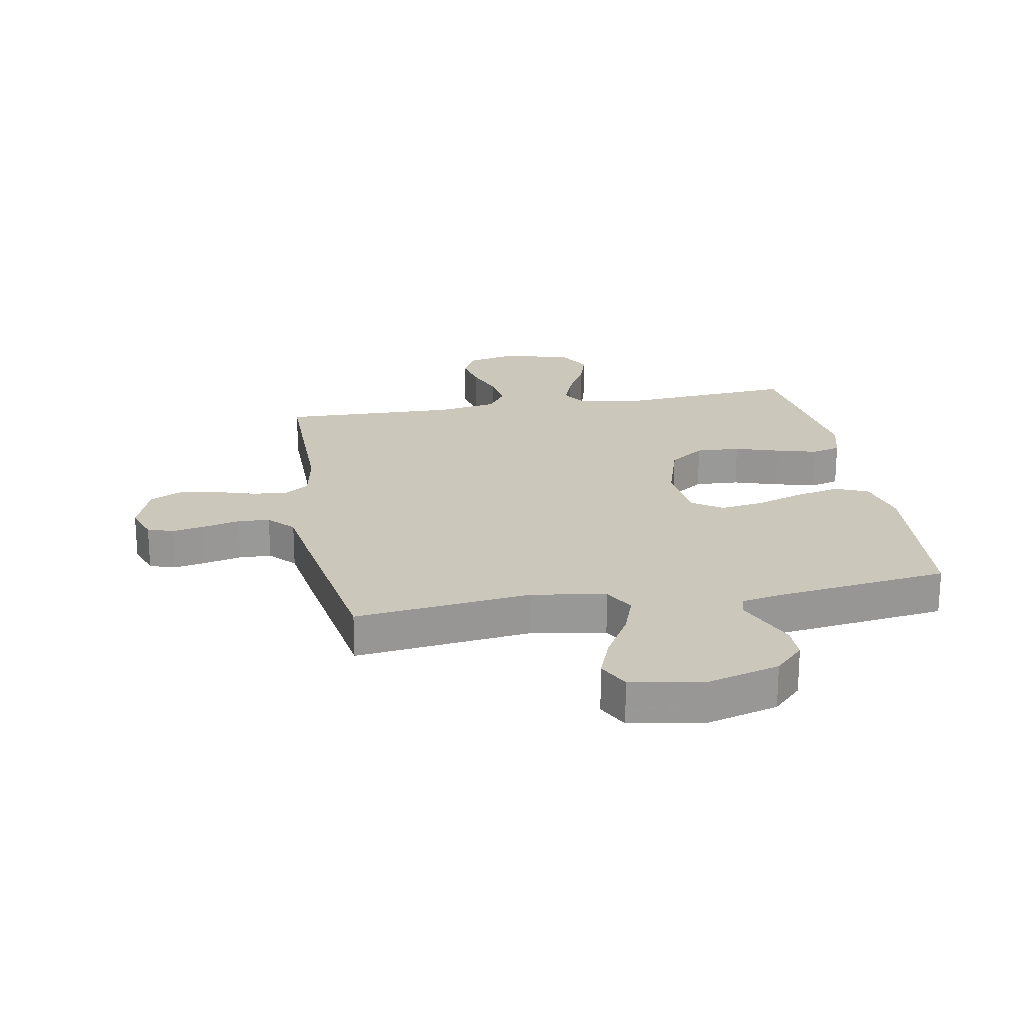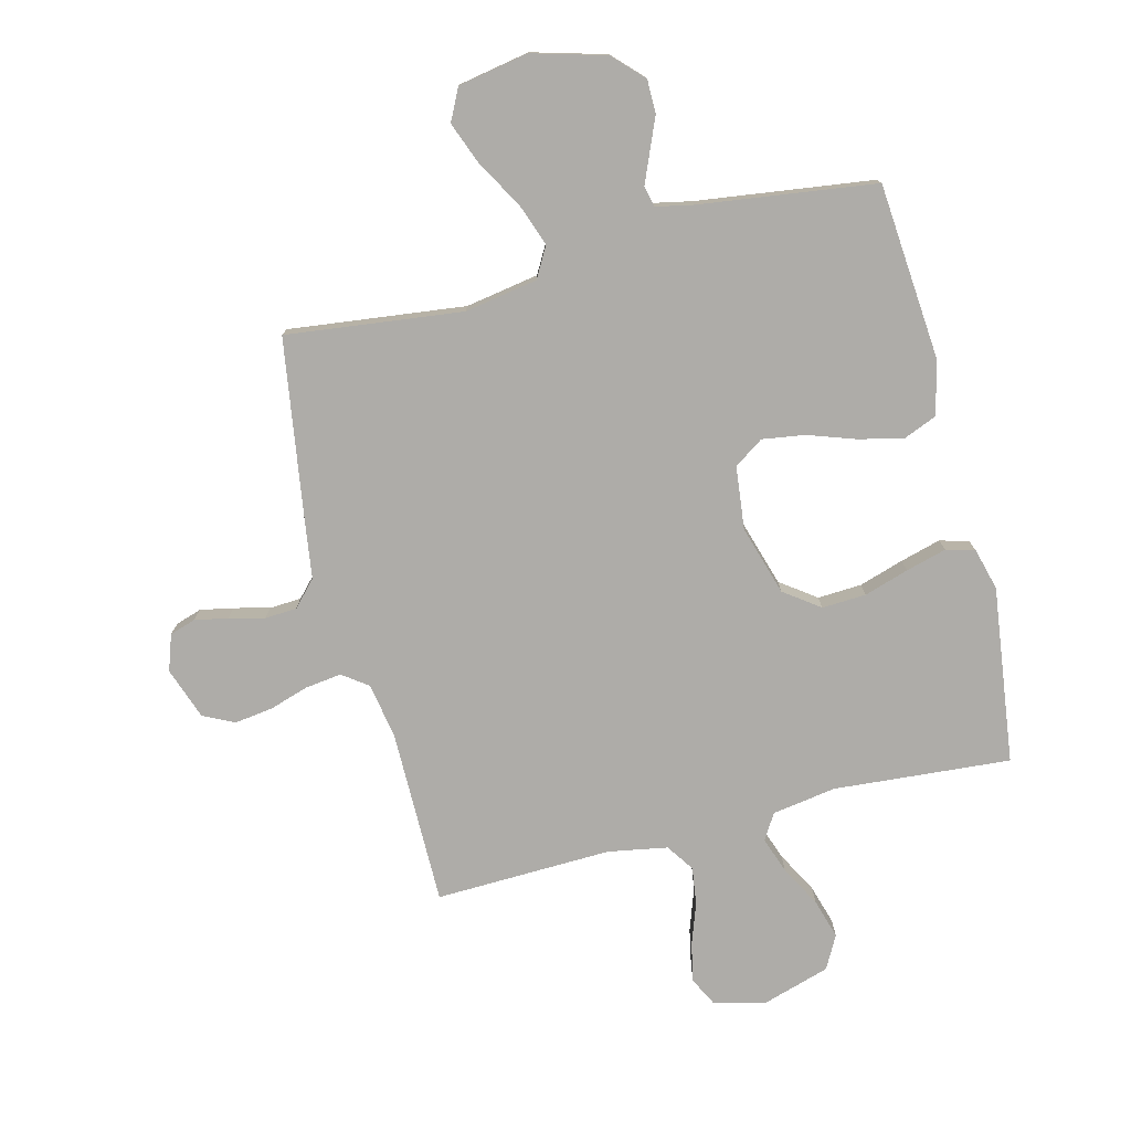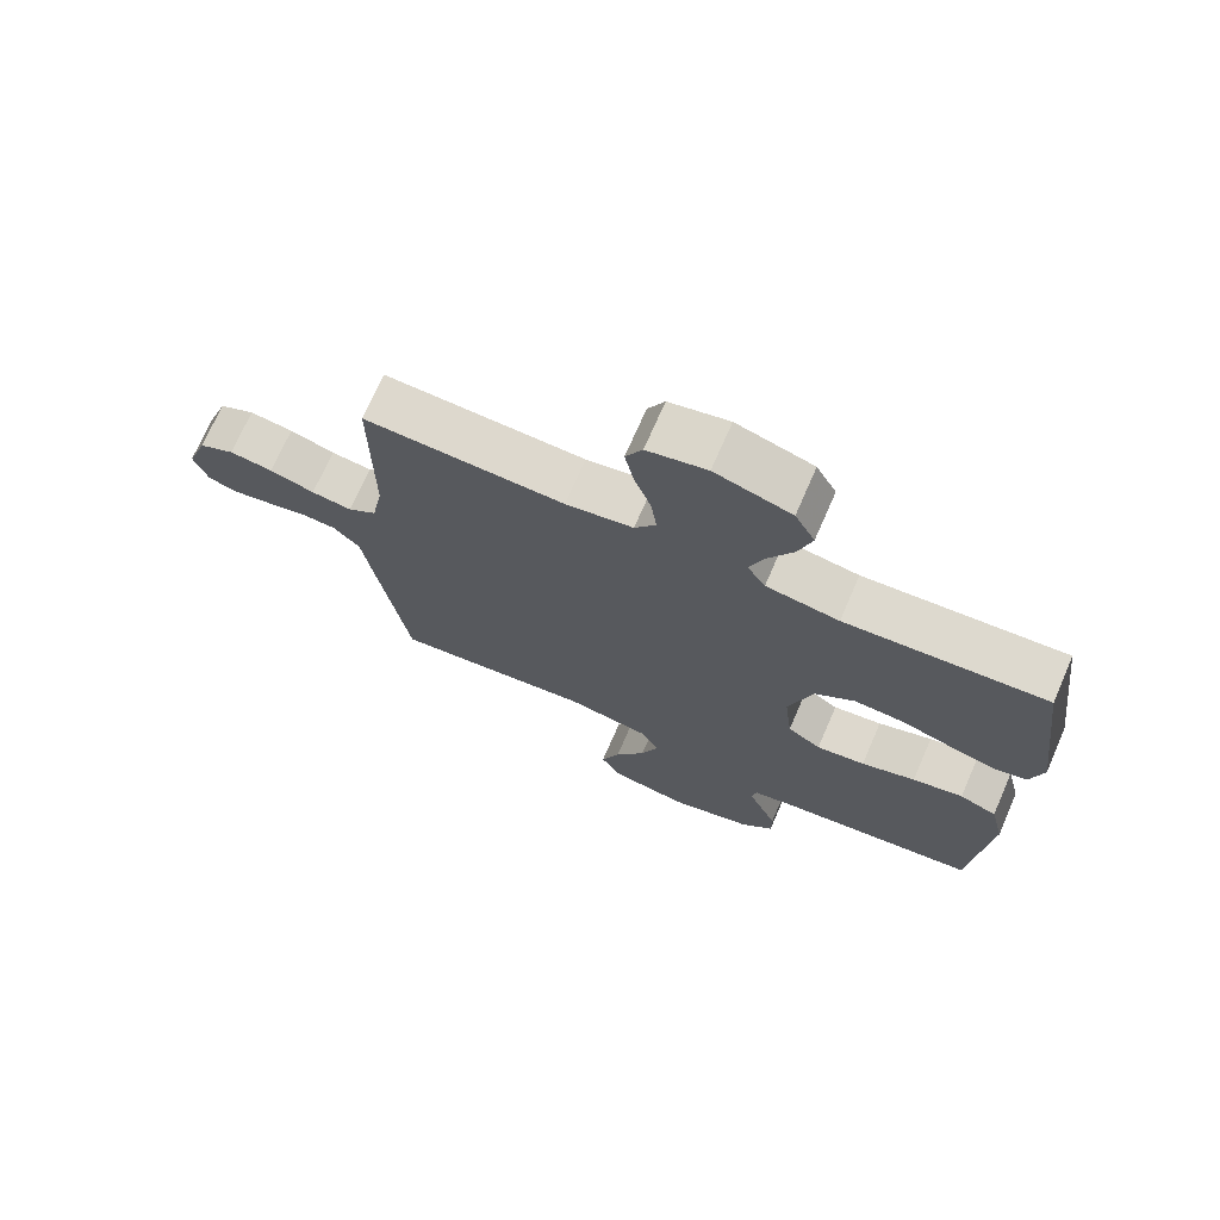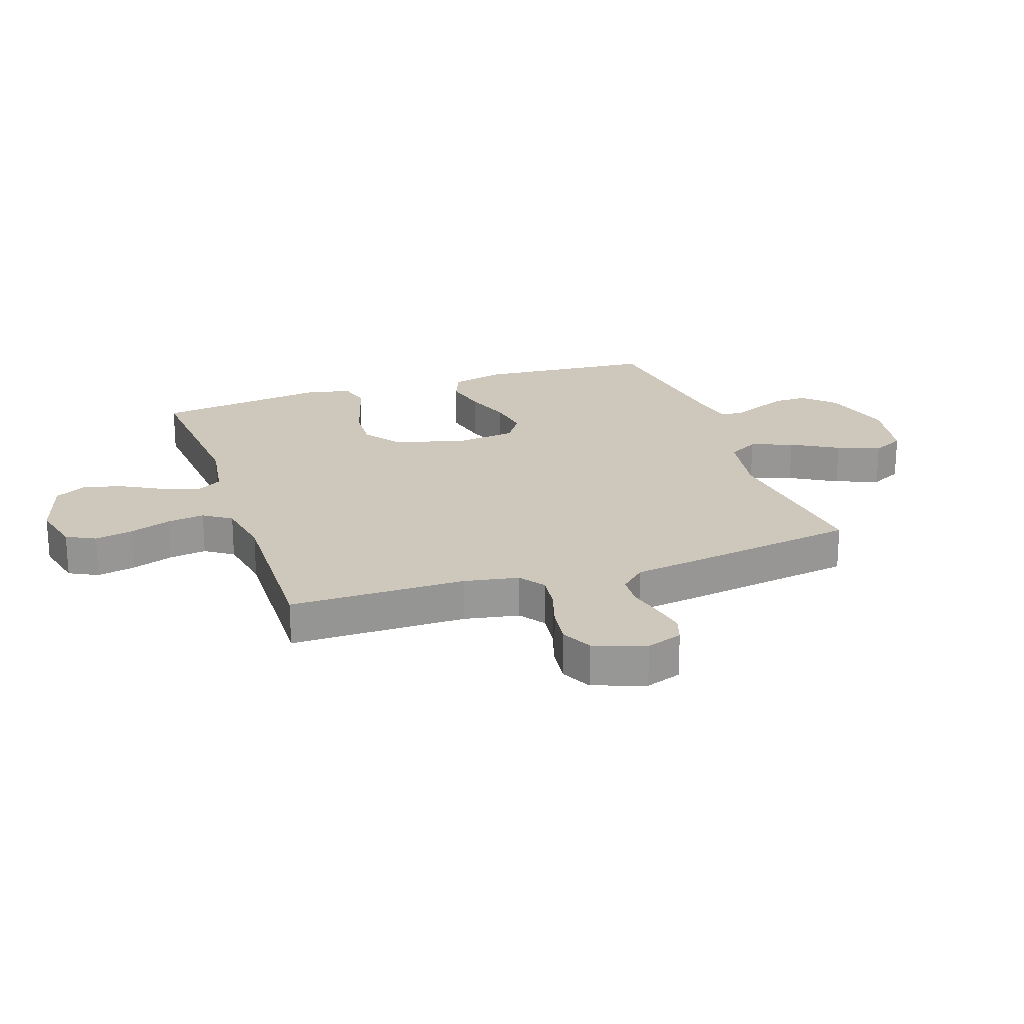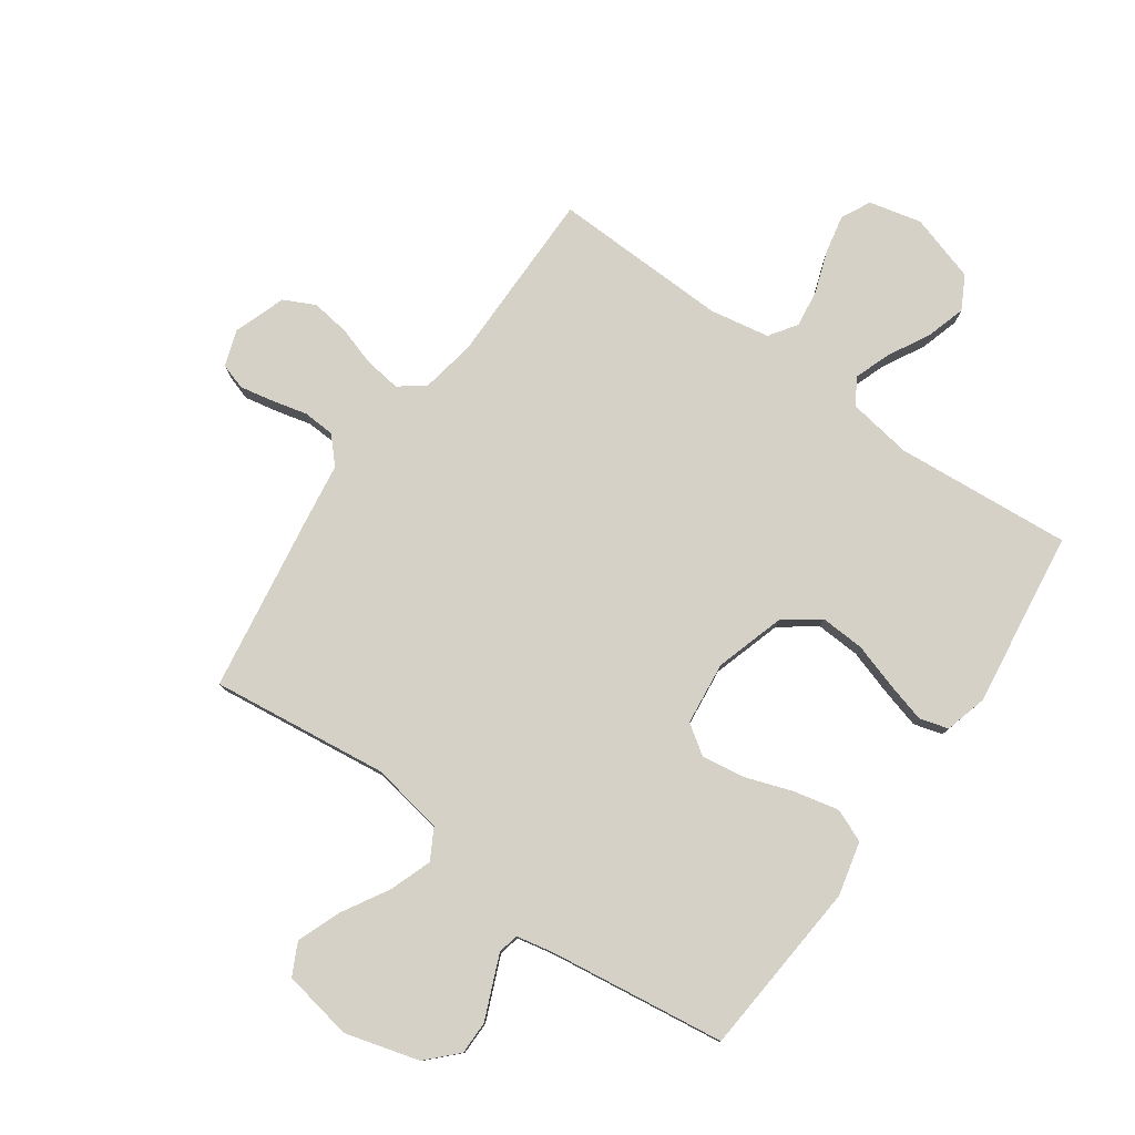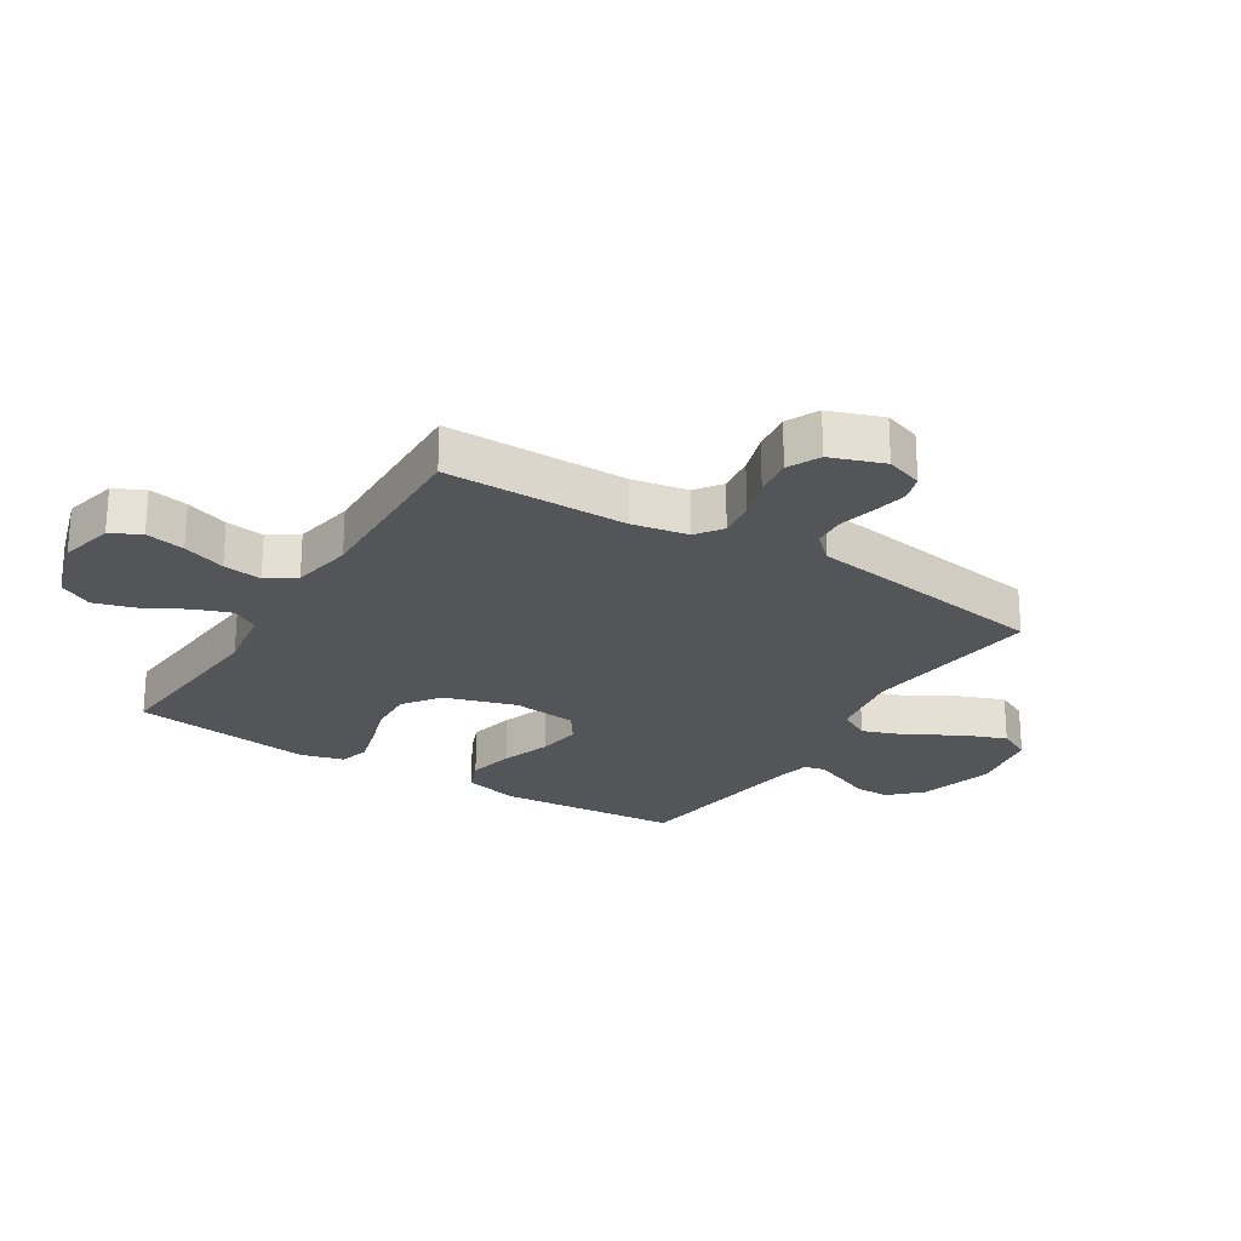
<metadata>
{"format":"obj","ext":"obj","renderer":"f3d","projection":"perspective","resolution":1024,"background":"white","views":[{"elev":21.6,"azim":169.7,"up":"+Y"},{"elev":-76.9,"azim":-165.8,"up":"+Y"},{"elev":72.0,"azim":-156.4,"up":"+Z"},{"elev":21.9,"azim":71.2,"up":"+Y"},{"elev":78.9,"azim":-144.8,"up":"+Y"},{"elev":-24.1,"azim":58.1,"up":"+Y"}]}
</metadata>
<code>
v -0.5 0.07 0.5
v -0.2 0.07 0.476
v -0.091 0.07 0.493
v -0.064 0.07 0.537
v -0.086 0.07 0.598
v -0.124 0.07 0.668
v -0.144 0.07 0.735
v -0.114 0.07 0.791
v 0 0.07 0.826
v 0.089 0.07 0.805
v 0.114 0.07 0.756
v 0.101 0.07 0.691
v 0.076 0.07 0.62
v 0.067 0.07 0.556
v 0.099 0.07 0.509
v 0.2 0.07 0.491
v 0.5 0.07 0.5
v 0.5 0.07 0.2
v 0.517 0.07 0.107
v 0.56 0.07 0.076
v 0.621 0.07 0.084
v 0.688 0.07 0.105
v 0.753 0.07 0.114
v 0.806 0.07 0.088
v 0.837 0.07 0
v 0.816 0.07 -0.061
v 0.772 0.07 -0.075
v 0.716 0.07 -0.064
v 0.655 0.07 -0.049
v 0.601 0.07 -0.052
v 0.561 0.07 -0.095
v 0.546 0.07 -0.2
v 0.5 0.07 -0.5
v 0.2 0.07 -0.464
v 0.076 0.07 -0.485
v 0.047 0.07 -0.537
v 0.073 0.07 -0.609
v 0.119 0.07 -0.688
v 0.147 0.07 -0.761
v 0.12 0.07 -0.815
v 0 0.07 -0.837
v -0.125 0.07 -0.802
v -0.174 0.07 -0.752
v -0.174 0.07 -0.695
v -0.15 0.07 -0.638
v -0.129 0.07 -0.588
v -0.137 0.07 -0.553
v -0.2 0.07 -0.54
v -0.5 0.07 -0.5
v -0.525 0.07 -0.2
v -0.503 0.07 -0.108
v -0.447 0.07 -0.085
v -0.371 0.07 -0.102
v -0.29 0.07 -0.13
v -0.217 0.07 -0.141
v -0.167 0.07 -0.107
v -0.155 0.07 0
v -0.191 0.07 0.118
v -0.251 0.07 0.162
v -0.326 0.07 0.158
v -0.402 0.07 0.134
v -0.471 0.07 0.115
v -0.52 0.07 0.129
v -0.539 0.07 0.2
v -0.5 0 0.5
v -0.2 0 0.476
v -0.091 0 0.493
v -0.064 0 0.537
v -0.086 0 0.598
v -0.124 0 0.668
v -0.144 0 0.735
v -0.114 0 0.791
v 0 0 0.826
v 0.089 0 0.805
v 0.114 0 0.756
v 0.101 0 0.691
v 0.076 0 0.62
v 0.067 0 0.556
v 0.099 0 0.509
v 0.2 0 0.491
v 0.5 0 0.5
v 0.5 0 0.2
v 0.517 0 0.107
v 0.56 0 0.076
v 0.621 0 0.084
v 0.688 0 0.105
v 0.753 0 0.114
v 0.806 0 0.088
v 0.837 0 0
v 0.816 0 -0.061
v 0.772 0 -0.075
v 0.716 0 -0.064
v 0.655 0 -0.049
v 0.601 0 -0.052
v 0.561 0 -0.095
v 0.546 0 -0.2
v 0.5 0 -0.5
v 0.2 0 -0.464
v 0.076 0 -0.485
v 0.047 0 -0.537
v 0.073 0 -0.609
v 0.119 0 -0.688
v 0.147 0 -0.761
v 0.12 0 -0.815
v 0 0 -0.837
v -0.125 0 -0.802
v -0.174 0 -0.752
v -0.174 0 -0.695
v -0.15 0 -0.638
v -0.129 0 -0.588
v -0.137 0 -0.553
v -0.2 0 -0.54
v -0.5 0 -0.5
v -0.525 0 -0.2
v -0.503 0 -0.108
v -0.447 0 -0.085
v -0.371 0 -0.102
v -0.29 0 -0.13
v -0.217 0 -0.141
v -0.167 0 -0.107
v -0.155 0 0
v -0.191 0 0.118
v -0.251 0 0.162
v -0.326 0 0.158
v -0.402 0 0.134
v -0.471 0 0.115
v -0.52 0 0.129
v -0.539 0 0.2
f 64 1 2
f 63 64 2
f 62 63 2
f 61 62 2
f 60 61 2
f 59 60 2 3
f 58 59 3 4
f 57 58 4
f 56 57 4
f 52 53 54
f 51 52 54
f 50 51 54
f 49 50 54
f 48 49 54
f 47 48 54 55
f 46 47 55 56
f 43 44 45
f 42 43 45
f 41 42 45
f 40 41 45
f 39 40 45
f 38 39 45
f 37 38 45
f 36 37 45 46
f 46 56 4
f 36 46 4
f 35 36 4
f 31 32 33 34
f 34 35 4
f 31 34 4
f 30 31 4
f 27 28 29
f 26 27 29
f 25 26 29
f 24 25 29
f 23 24 29
f 22 23 29
f 21 22 29
f 20 21 29 30
f 16 17 18
f 15 16 18 19
f 11 12 13
f 10 11 13
f 9 10 13
f 8 9 13
f 7 8 13
f 6 7 13
f 5 6 13
f 5 13 14
f 4 5 14 15
f 19 20 30
f 4 15 19 30
f 66 65 128
f 66 128 127
f 66 127 126
f 66 126 125
f 66 125 124
f 67 66 124 123
f 68 67 123 122
f 68 122 121
f 68 121 120
f 118 117 116
f 118 116 115
f 118 115 114
f 118 114 113
f 118 113 112
f 119 118 112 111
f 120 119 111 110
f 109 108 107
f 109 107 106
f 109 106 105
f 109 105 104
f 109 104 103
f 109 103 102
f 109 102 101
f 110 109 101 100
f 68 120 110
f 68 110 100
f 68 100 99
f 98 97 96 95
f 68 99 98
f 68 98 95
f 68 95 94
f 93 92 91
f 93 91 90
f 93 90 89
f 93 89 88
f 93 88 87
f 93 87 86
f 93 86 85
f 94 93 85 84
f 82 81 80
f 83 82 80 79
f 77 76 75
f 77 75 74
f 77 74 73
f 77 73 72
f 77 72 71
f 77 71 70
f 77 70 69
f 78 77 69
f 79 78 69 68
f 94 84 83
f 94 83 79 68
f 1 65 66 2
f 2 66 67 3
f 3 67 68 4
f 4 68 69 5
f 5 69 70 6
f 6 70 71 7
f 7 71 72 8
f 8 72 73 9
f 9 73 74 10
f 10 74 75 11
f 11 75 76 12
f 12 76 77 13
f 13 77 78 14
f 14 78 79 15
f 15 79 80 16
f 16 80 81 17
f 17 81 82 18
f 18 82 83 19
f 19 83 84 20
f 20 84 85 21
f 21 85 86 22
f 22 86 87 23
f 23 87 88 24
f 24 88 89 25
f 25 89 90 26
f 26 90 91 27
f 27 91 92 28
f 28 92 93 29
f 29 93 94 30
f 30 94 95 31
f 31 95 96 32
f 32 96 97 33
f 33 97 98 34
f 34 98 99 35
f 35 99 100 36
f 36 100 101 37
f 37 101 102 38
f 38 102 103 39
f 39 103 104 40
f 40 104 105 41
f 41 105 106 42
f 42 106 107 43
f 43 107 108 44
f 44 108 109 45
f 45 109 110 46
f 46 110 111 47
f 47 111 112 48
f 48 112 113 49
f 49 113 114 50
f 50 114 115 51
f 51 115 116 52
f 52 116 117 53
f 53 117 118 54
f 54 118 119 55
f 55 119 120 56
f 56 120 121 57
f 57 121 122 58
f 58 122 123 59
f 59 123 124 60
f 60 124 125 61
f 61 125 126 62
f 62 126 127 63
f 63 127 128 64
f 64 128 65 1

</code>
